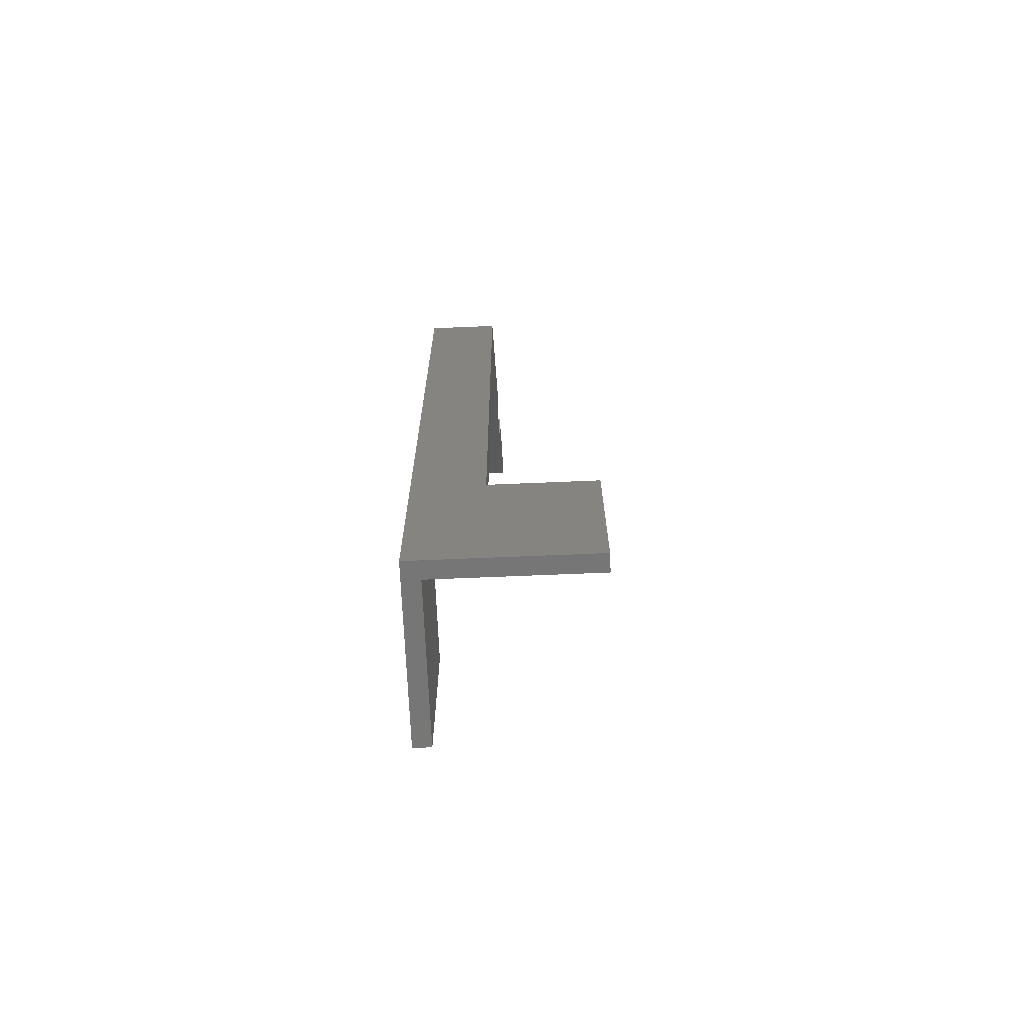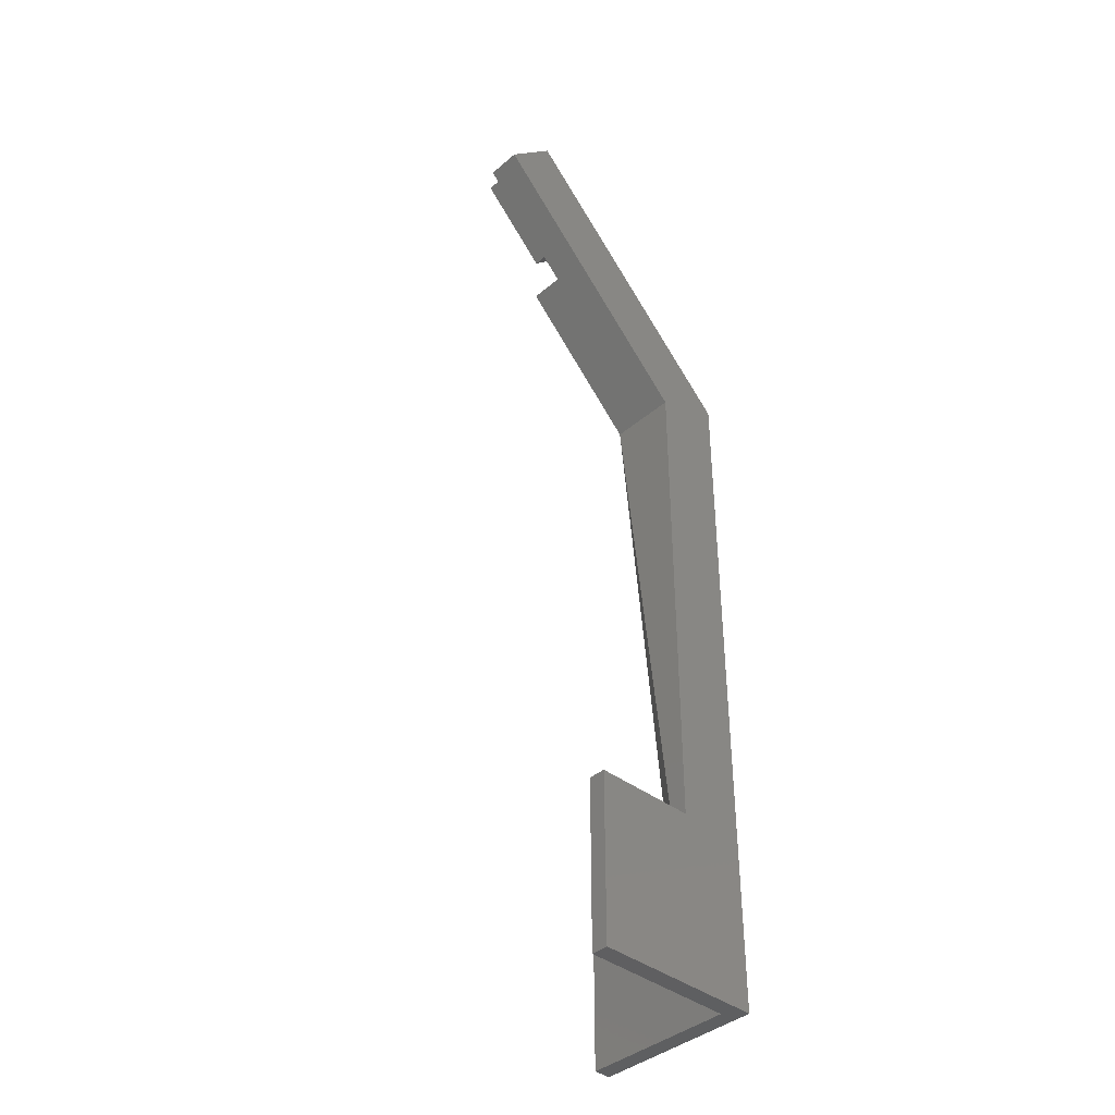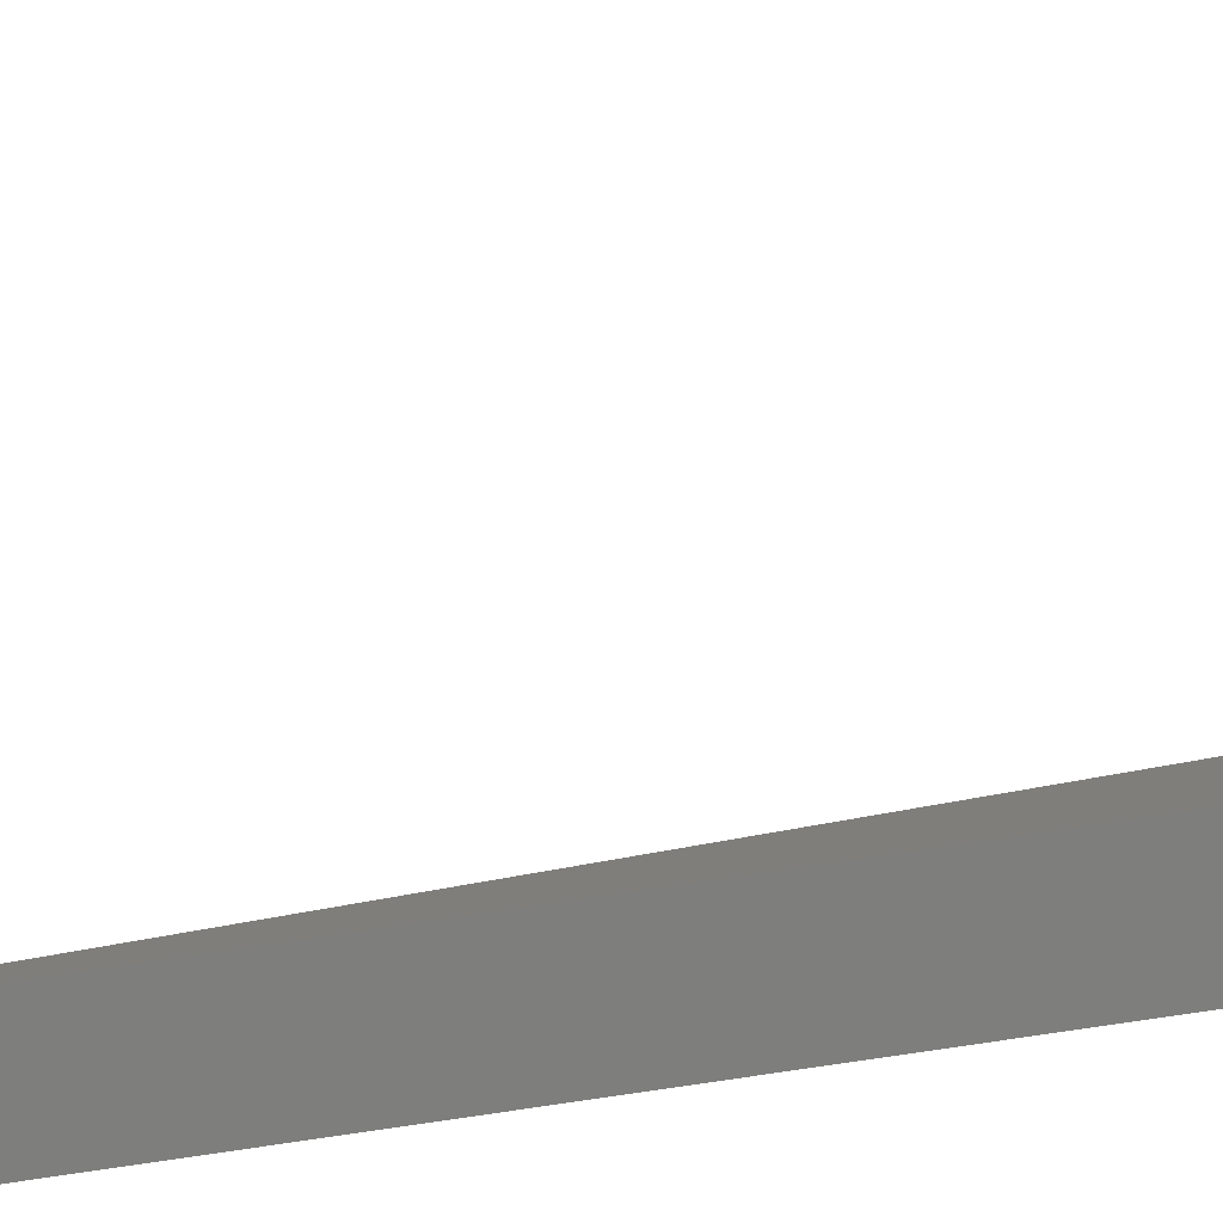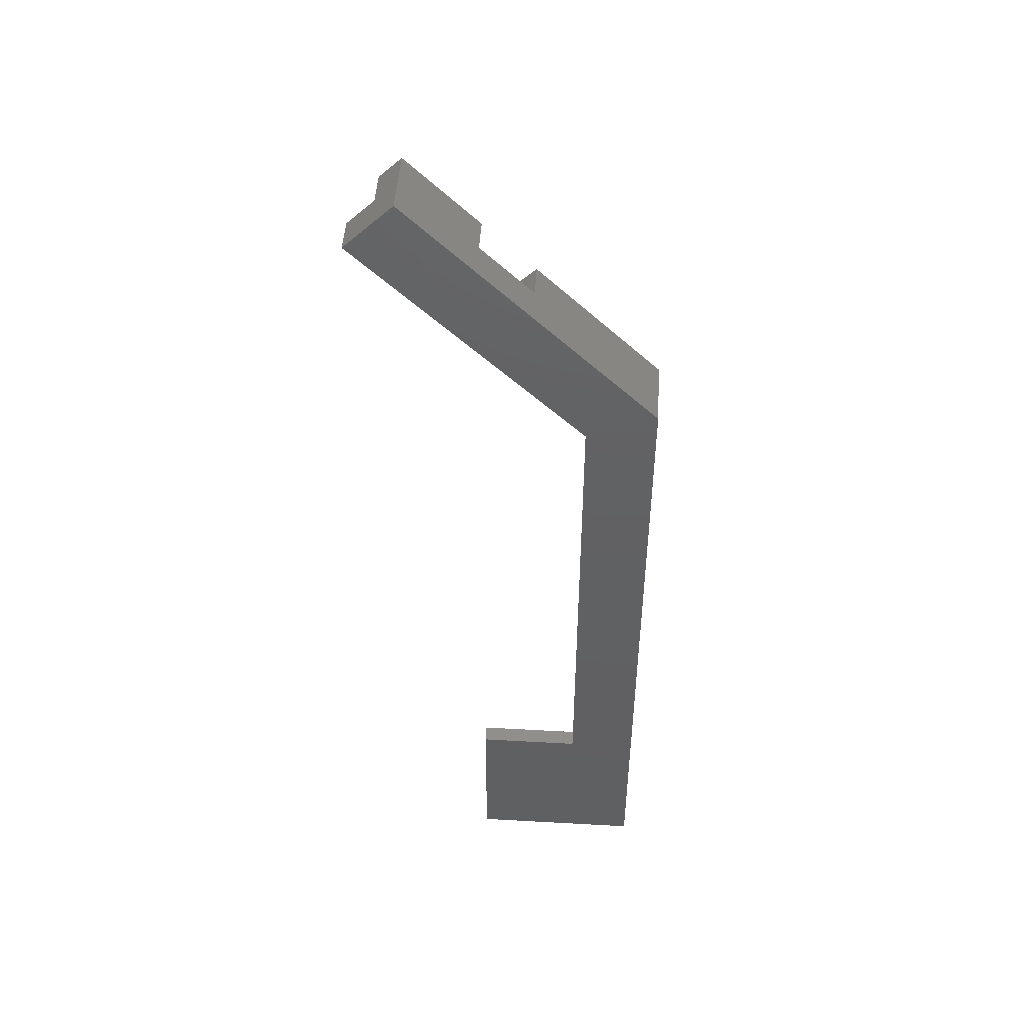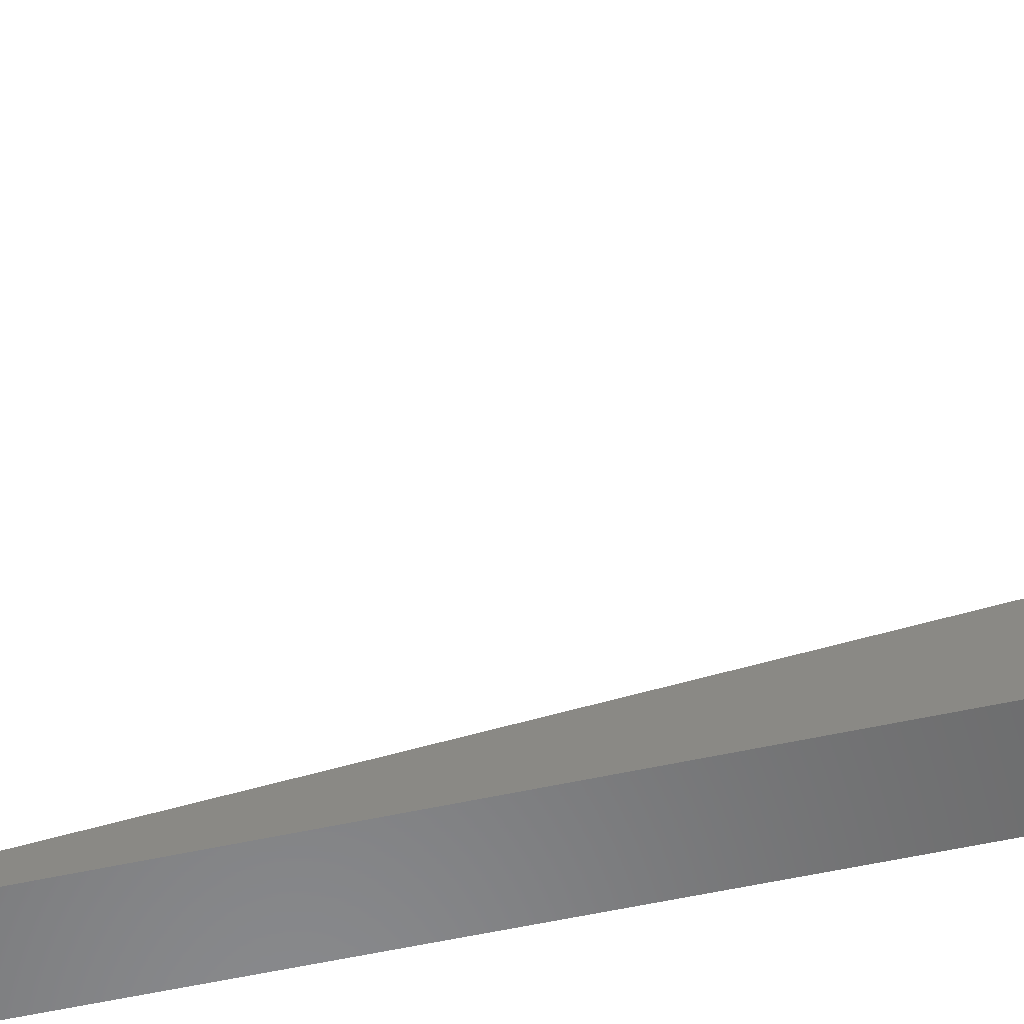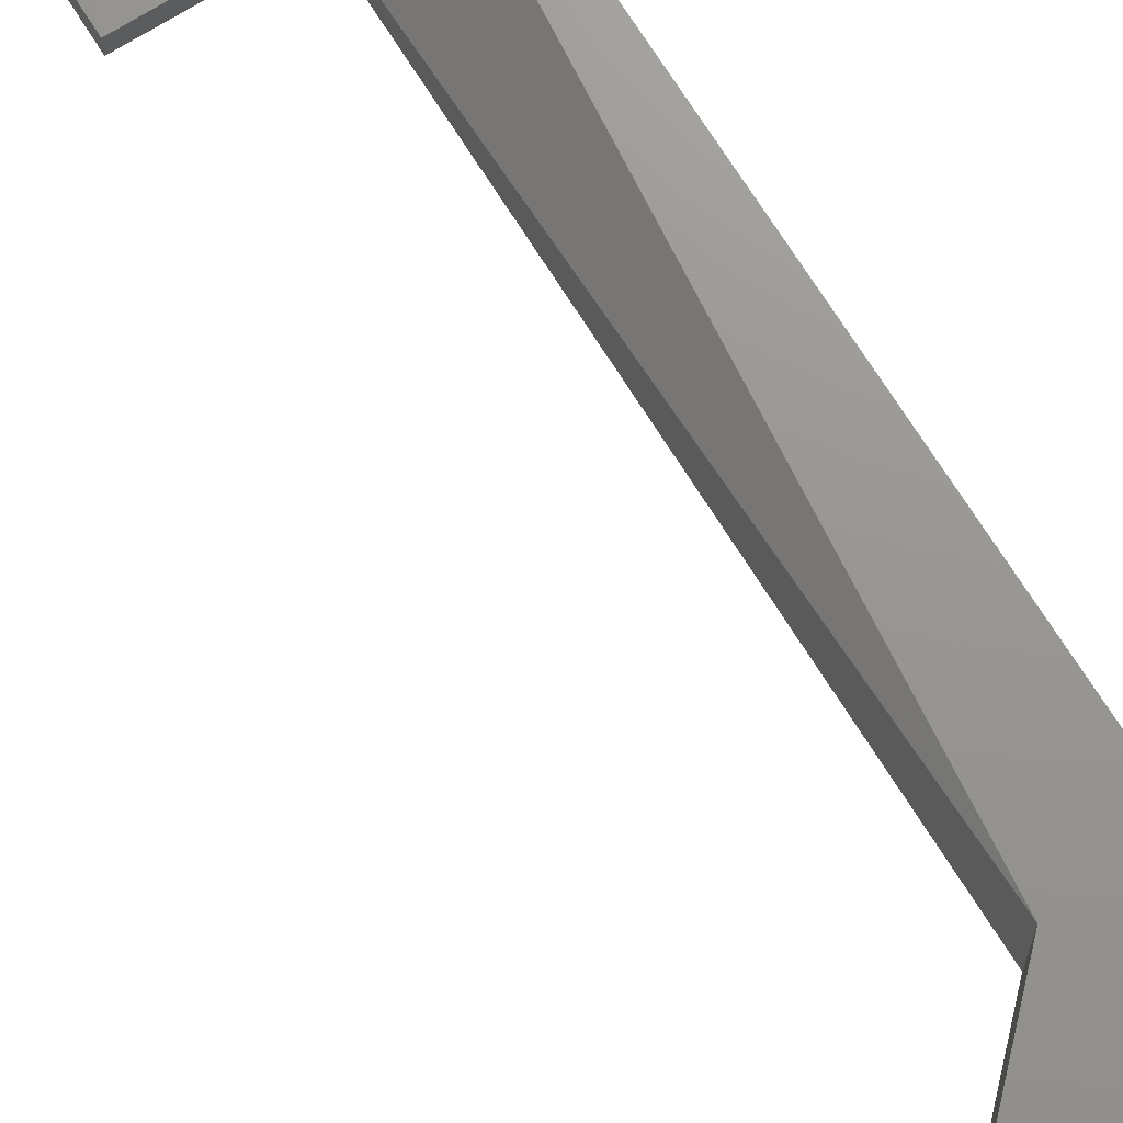
<metadata>
{"format":"stl","ext":"stl","renderer":"f3d","projection":"perspective","resolution":1024,"background":"white","views":[{"elev":-68.9,"azim":-87.6,"up":"+Y"},{"elev":-39.9,"azim":136.5,"up":"+Y"},{"elev":-78.0,"azim":98.5,"up":"+Z"},{"elev":47.6,"azim":-176.4,"up":"+Y"},{"elev":-55.7,"azim":103.0,"up":"+Z"},{"elev":70.7,"azim":148.0,"up":"+Z"}]}
</metadata>
<code>
# stl→obj: 38 verts, 72 faces
v 17.68 121.8 5
v 21.57 117.9 10
v 21.57 117.9 5
v 17.68 121.8 10
v 38.54 136.3 10
v 28.28 126.1 5
v 38.54 136.3 5
v 28.28 126.1 10
v 25.1 121.5 10
v 28.28 118.3 5
v 25.1 121.5 5
v 28.28 118.3 10
v 35.36 139.5 10
v 25.1 129.2 10
v 35.36 139.5 0
v 42.43 132.4 5
v 42.43 132.4 0
v 25.1 129.2 5
v 10 100 0
v 10 100 10
v 0 25 25
v 0 0 0
v 0 0 25
v 0 25 10
v 0 104.1 0
v 0 100 10
v 0 104.1 10
v 17.68 121.8 0
v 10 25 1.095e-16
v 25 0 2.829e-16
v 25 25 2.829e-16
v 2.5 25 25
v 2.5 0 25
v 2.5 25 10
v 10 25 2.5
v 25 25 2.5
v 25 -9.523e-18 2.5
v 2.5 -9.523e-18 2.5
f 1 2 3
f 2 1 4
f 5 6 7
f 6 5 8
f 9 10 11
f 10 9 12
f 8 13 14
f 13 8 5
f 2 11 3
f 11 2 9
f 15 16 17
f 16 15 7
f 7 15 5
f 5 15 13
f 3 18 1
f 18 3 11
f 18 11 10
f 18 10 6
f 6 10 7
f 7 10 16
f 16 19 17
f 19 16 10
f 19 10 20
f 20 10 12
f 14 6 8
f 6 14 18
f 21 22 23
f 22 21 24
f 22 24 25
f 25 24 26
f 25 26 27
f 13 18 14
f 4 25 27
f 25 4 28
f 28 4 1
f 28 1 15
f 15 1 18
f 15 18 13
f 20 27 26
f 27 20 4
f 4 20 2
f 2 20 12
f 2 12 9
f 25 19 22
f 19 25 28
f 22 19 29
f 19 28 17
f 17 28 15
f 29 30 22
f 30 29 31
f 32 23 21
f 23 32 33
f 32 24 34
f 24 32 21
f 31 35 29
f 35 31 36
f 36 30 37
f 30 36 31
f 22 38 30
f 38 22 23
f 38 23 33
f 37 30 38
f 33 34 38
f 34 33 32
f 35 37 38
f 37 35 36
f 35 38 34
f 34 26 24
f 26 34 20
f 19 35 29
f 35 19 20
f 20 34 35

</code>
